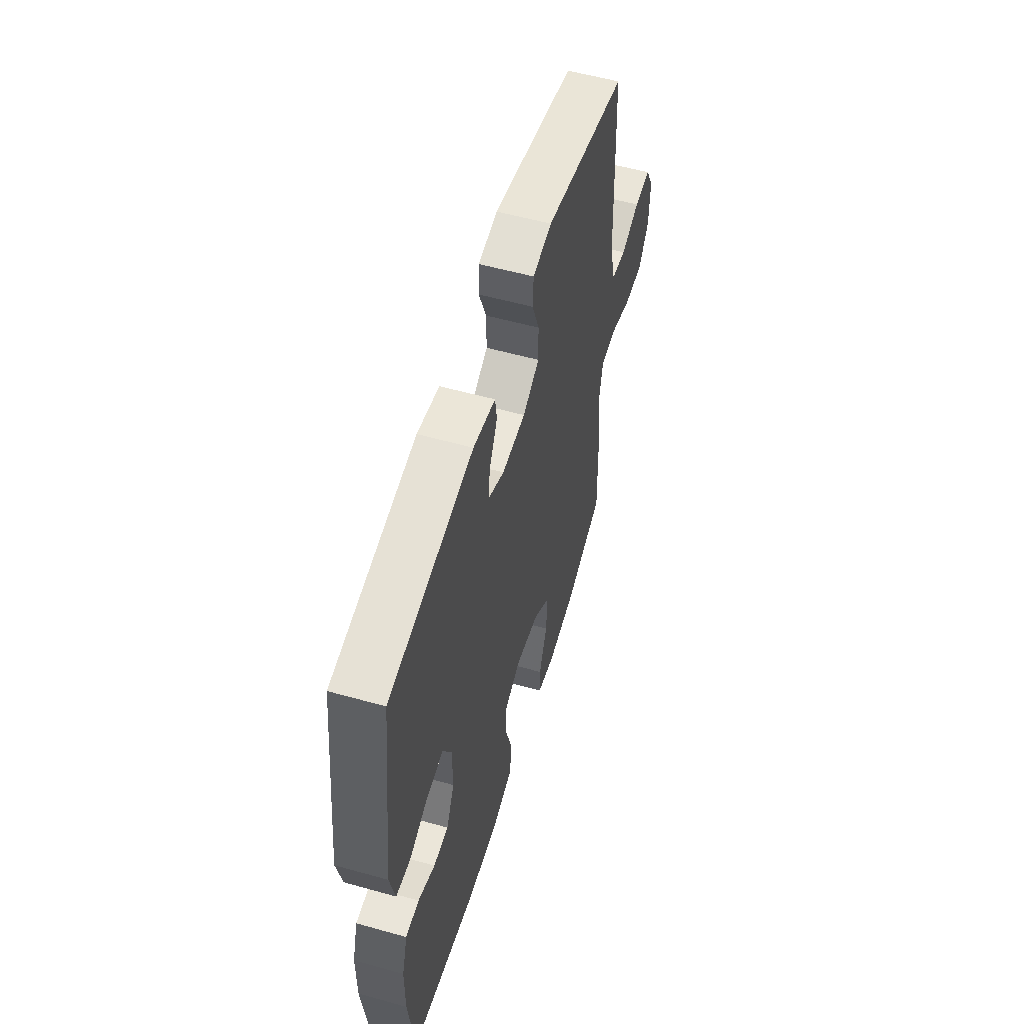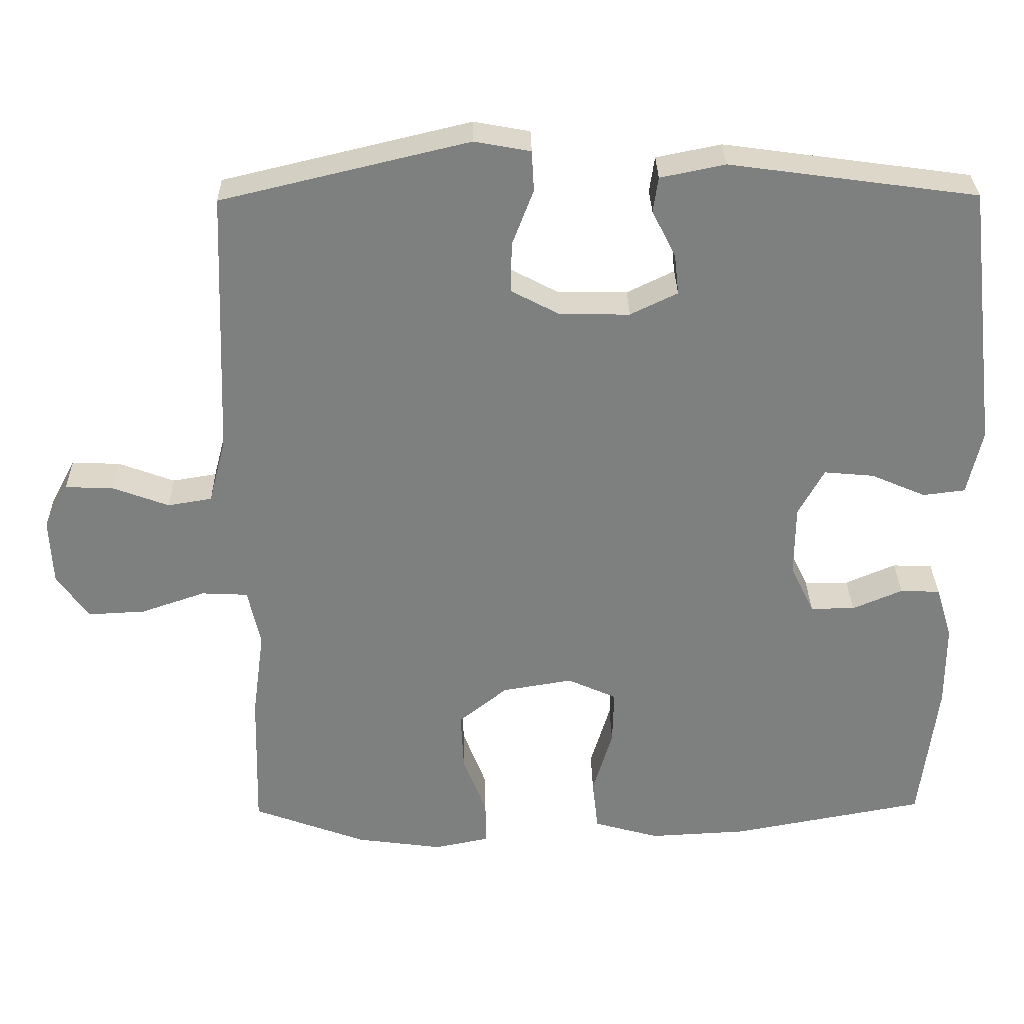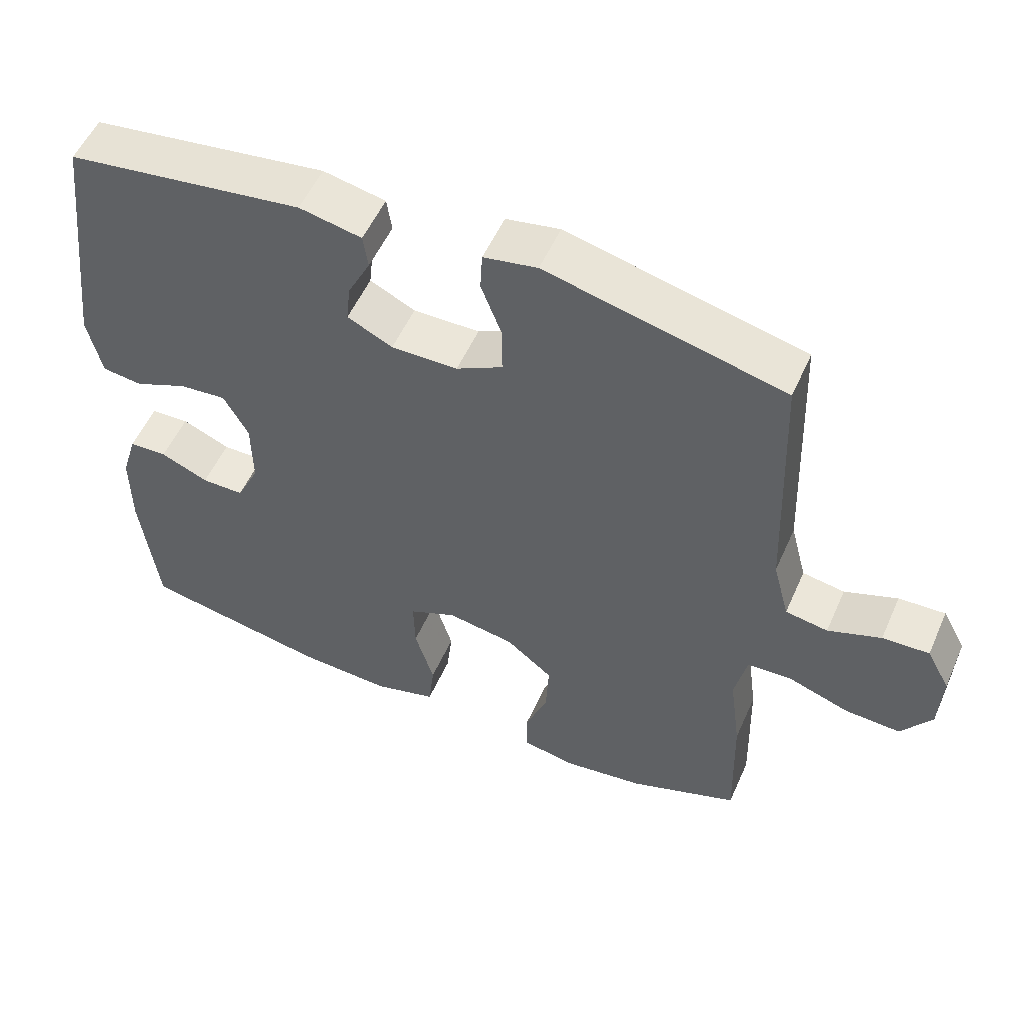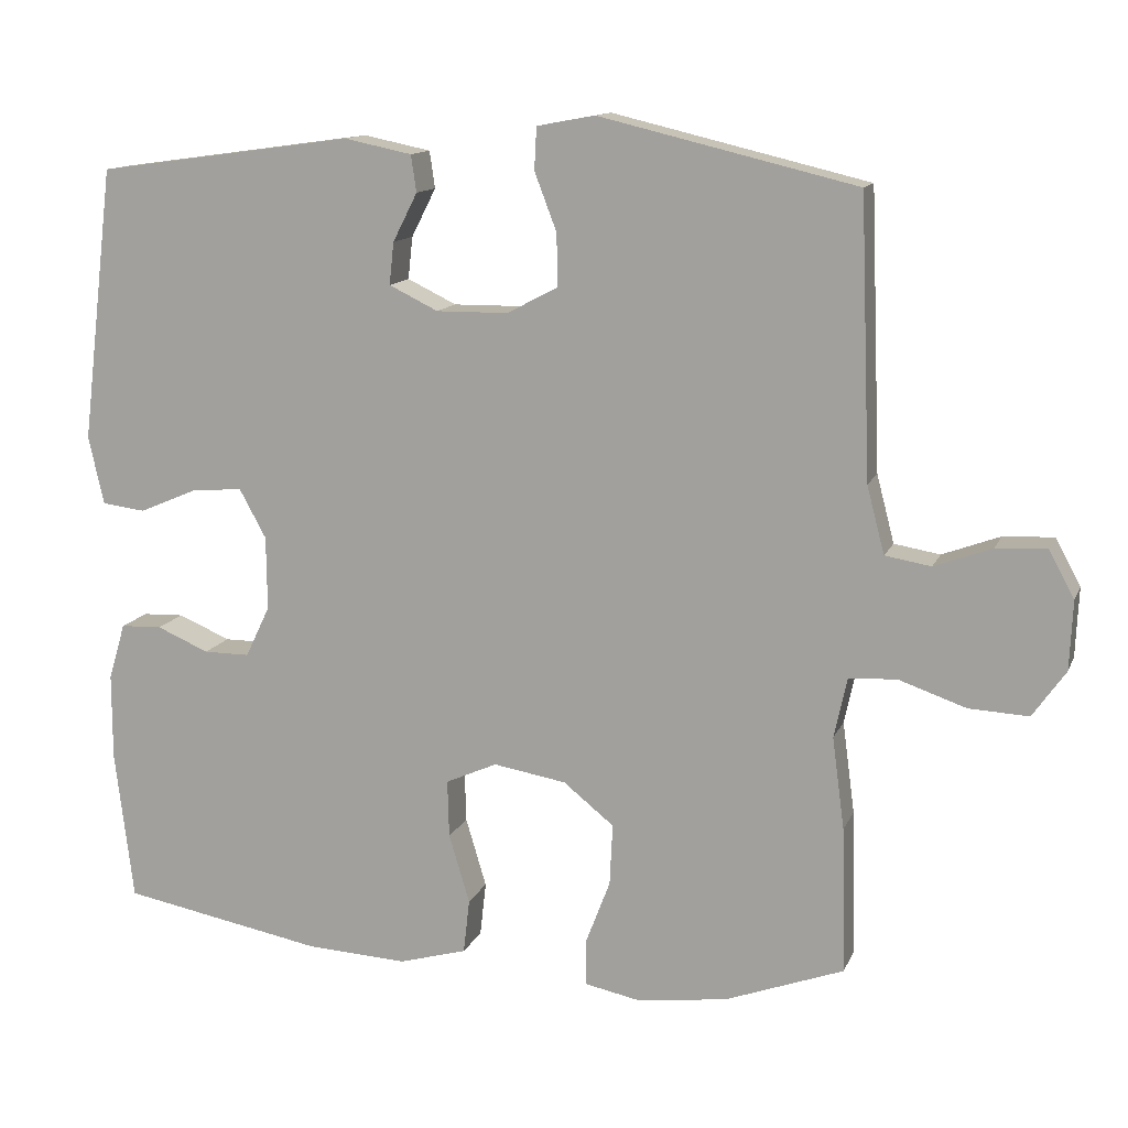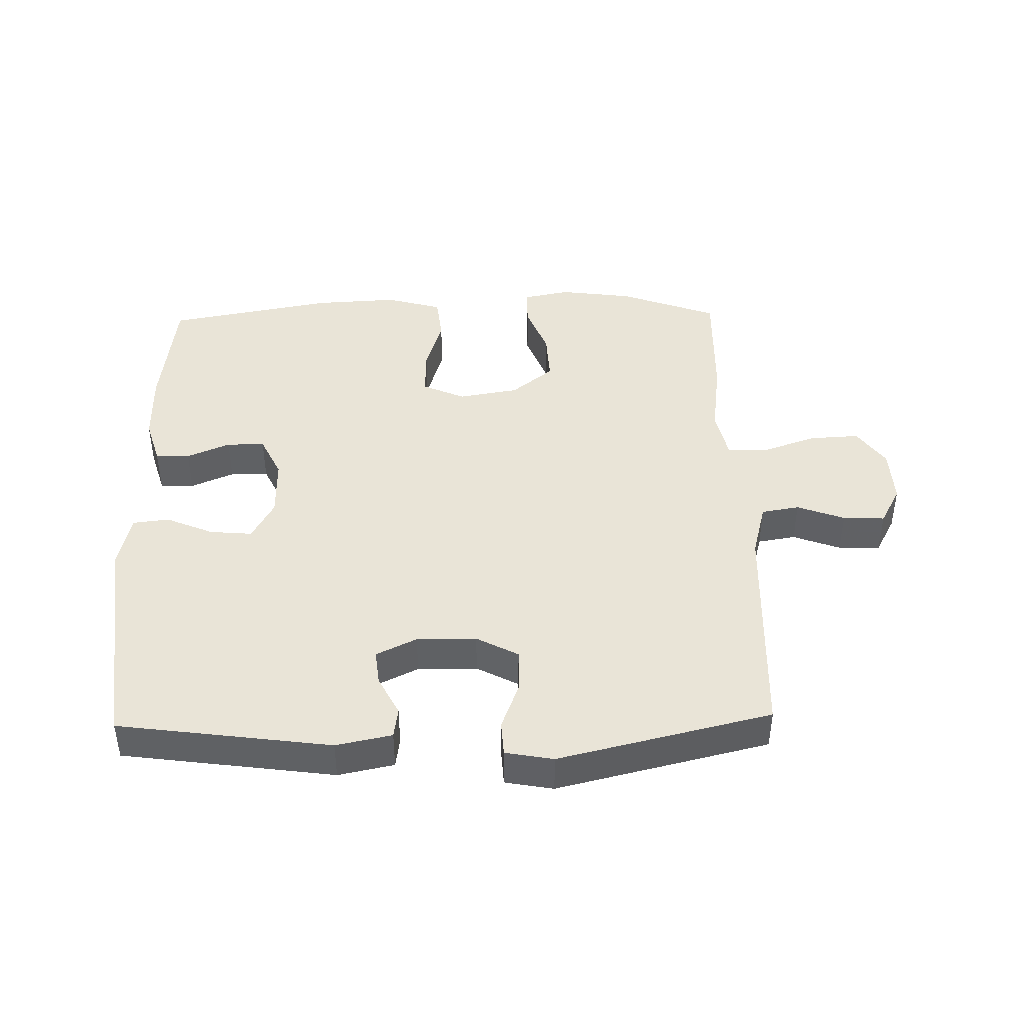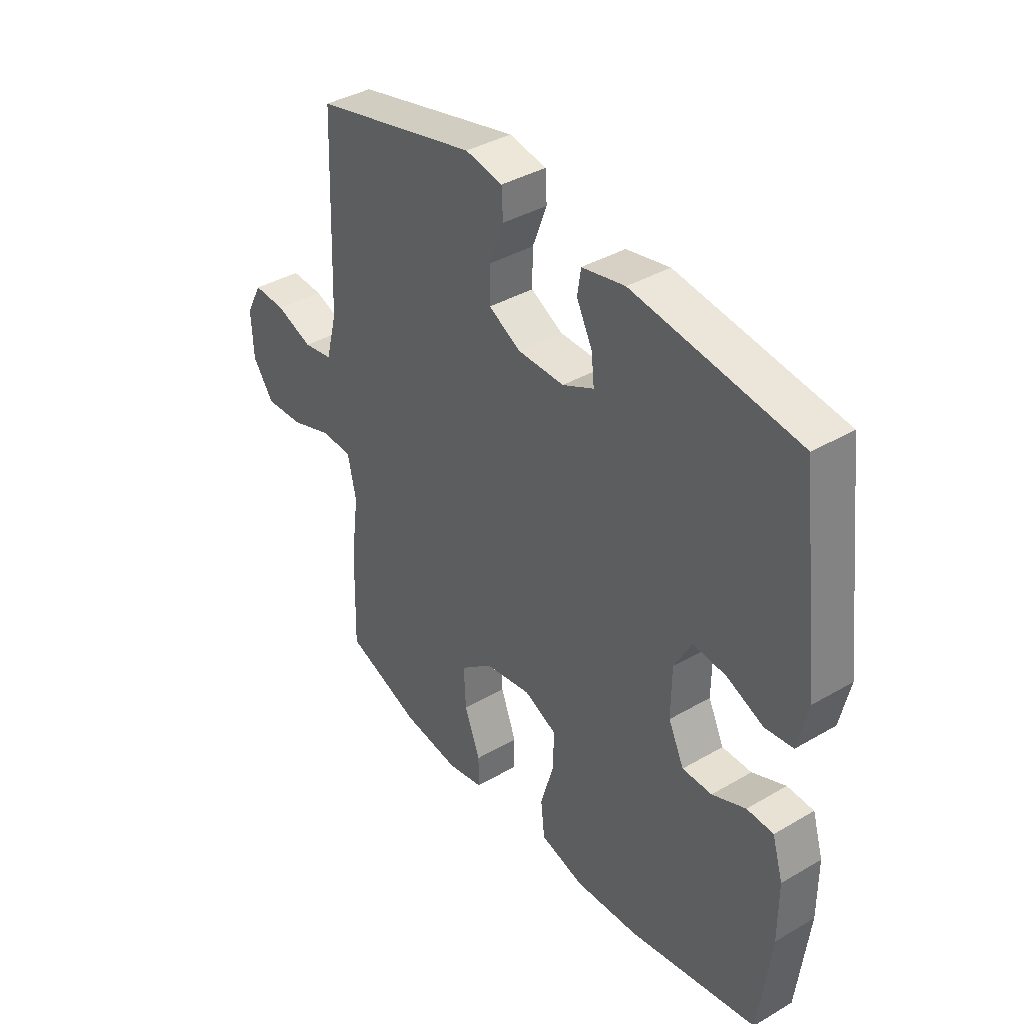
<metadata>
{"format":"obj","ext":"obj","renderer":"f3d","projection":"perspective","resolution":1024,"background":"white","views":[{"elev":55.8,"azim":-73.6,"up":"+Z"},{"elev":30.5,"azim":179.0,"up":"+Z"},{"elev":53.9,"azim":23.7,"up":"+Z"},{"elev":12.9,"azim":16.8,"up":"+Z"},{"elev":43.2,"azim":-1.3,"up":"+Y"},{"elev":38.5,"azim":-126.4,"up":"+Z"}]}
</metadata>
<code>
v -0.5 0.07 -0.5
v -0.524 0.07 -0.303
v -0.524 0.07 -0.189
v -0.502 0.07 -0.116
v -0.448 0.07 -0.114
v -0.38 0.07 -0.143
v -0.32 0.07 -0.143
v -0.288 0.07 -0.076
v -0.289 0.07 0.02
v -0.324 0.07 0.084
v -0.391 0.07 0.078
v -0.466 0.07 0.046
v -0.523 0.07 0.053
v -0.543 0.07 0.142
v -0.5 0.07 0.5
v -0.165 0.07 0.546
v -0.077 0.07 0.528
v -0.07 0.07 0.48
v -0.102 0.07 0.417
v -0.108 0.07 0.362
v -0.044 0.07 0.331
v 0.05 0.07 0.332
v 0.116 0.07 0.367
v 0.115 0.07 0.435
v 0.086 0.07 0.511
v 0.089 0.07 0.566
v 0.165 0.07 0.58
v 0.5 0.07 0.5
v 0.514 0.07 0.138
v 0.537 0.07 0.05
v 0.597 0.07 0.04
v 0.672 0.07 0.068
v 0.738 0.07 0.071
v 0.771 0.07 0.01
v 0.767 0.07 -0.08
v 0.724 0.07 -0.141
v 0.646 0.07 -0.137
v 0.559 0.07 -0.107
v 0.496 0.07 -0.11
v 0.479 0.07 -0.189
v 0.495 0.07 -0.309
v 0.5 0.07 -0.5
v 0.346 0.07 -0.557
v 0.229 0.07 -0.573
v 0.155 0.07 -0.558
v 0.155 0.07 -0.498
v 0.187 0.07 -0.414
v 0.191 0.07 -0.334
v 0.125 0.07 -0.281
v 0.03 0.07 -0.265
v -0.037 0.07 -0.295
v -0.035 0.07 -0.37
v -0.008 0.07 -0.46
v -0.016 0.07 -0.531
v -0.105 0.07 -0.556
v -0.237 0.07 -0.549
v -0.5 0 -0.5
v -0.524 0 -0.303
v -0.524 0 -0.189
v -0.502 0 -0.116
v -0.448 0 -0.114
v -0.38 0 -0.143
v -0.32 0 -0.143
v -0.288 0 -0.076
v -0.289 0 0.02
v -0.324 0 0.084
v -0.391 0 0.078
v -0.466 0 0.046
v -0.523 0 0.053
v -0.543 0 0.142
v -0.5 0 0.5
v -0.165 0 0.546
v -0.077 0 0.528
v -0.07 0 0.48
v -0.102 0 0.417
v -0.108 0 0.362
v -0.044 0 0.331
v 0.05 0 0.332
v 0.116 0 0.367
v 0.115 0 0.435
v 0.086 0 0.511
v 0.089 0 0.566
v 0.165 0 0.58
v 0.5 0 0.5
v 0.514 0 0.138
v 0.537 0 0.05
v 0.597 0 0.04
v 0.672 0 0.068
v 0.738 0 0.071
v 0.771 0 0.01
v 0.767 0 -0.08
v 0.724 0 -0.141
v 0.646 0 -0.137
v 0.559 0 -0.107
v 0.496 0 -0.11
v 0.479 0 -0.189
v 0.495 0 -0.309
v 0.5 0 -0.5
v 0.346 0 -0.557
v 0.229 0 -0.573
v 0.155 0 -0.558
v 0.155 0 -0.498
v 0.187 0 -0.414
v 0.191 0 -0.334
v 0.125 0 -0.281
v 0.03 0 -0.265
v -0.037 0 -0.295
v -0.035 0 -0.37
v -0.008 0 -0.46
v -0.016 0 -0.531
v -0.105 0 -0.556
v -0.237 0 -0.549
f 4 5 6
f 3 4 6
f 2 3 6
f 1 2 6
f 56 1 6
f 55 56 6
f 54 55 6
f 53 54 6
f 52 53 6
f 51 52 6 7
f 50 51 7 8
f 49 50 8 9
f 45 46 47
f 44 45 47
f 43 44 47
f 42 43 47
f 41 42 47
f 40 41 47
f 39 40 47 48
f 36 37 38
f 35 36 38
f 34 35 38
f 33 34 38
f 32 33 38
f 31 32 38
f 30 31 38 39
f 39 48 49
f 30 39 49
f 29 30 49
f 27 28 29
f 26 27 29
f 25 26 29
f 24 25 29
f 17 18 19
f 16 17 19
f 15 16 19
f 14 15 19
f 13 14 19
f 12 13 19
f 11 12 19
f 10 11 19 20
f 9 10 20 21
f 9 21 22
f 49 9 22
f 29 49 22
f 23 24 29
f 22 23 29
f 62 61 60
f 62 60 59
f 62 59 58
f 62 58 57
f 62 57 112
f 62 112 111
f 62 111 110
f 62 110 109
f 62 109 108
f 63 62 108 107
f 64 63 107 106
f 65 64 106 105
f 103 102 101
f 103 101 100
f 103 100 99
f 103 99 98
f 103 98 97
f 103 97 96
f 104 103 96 95
f 94 93 92
f 94 92 91
f 94 91 90
f 94 90 89
f 94 89 88
f 94 88 87
f 95 94 87 86
f 105 104 95
f 105 95 86
f 105 86 85
f 85 84 83
f 85 83 82
f 85 82 81
f 85 81 80
f 75 74 73
f 75 73 72
f 75 72 71
f 75 71 70
f 75 70 69
f 75 69 68
f 75 68 67
f 76 75 67 66
f 77 76 66 65
f 78 77 65
f 78 65 105
f 78 105 85
f 85 80 79
f 85 79 78
f 1 57 58 2
f 2 58 59 3
f 3 59 60 4
f 4 60 61 5
f 5 61 62 6
f 6 62 63 7
f 7 63 64 8
f 8 64 65 9
f 9 65 66 10
f 10 66 67 11
f 11 67 68 12
f 12 68 69 13
f 13 69 70 14
f 14 70 71 15
f 15 71 72 16
f 16 72 73 17
f 17 73 74 18
f 18 74 75 19
f 19 75 76 20
f 20 76 77 21
f 21 77 78 22
f 22 78 79 23
f 23 79 80 24
f 24 80 81 25
f 25 81 82 26
f 26 82 83 27
f 27 83 84 28
f 28 84 85 29
f 29 85 86 30
f 30 86 87 31
f 31 87 88 32
f 32 88 89 33
f 33 89 90 34
f 34 90 91 35
f 35 91 92 36
f 36 92 93 37
f 37 93 94 38
f 38 94 95 39
f 39 95 96 40
f 40 96 97 41
f 41 97 98 42
f 42 98 99 43
f 43 99 100 44
f 44 100 101 45
f 45 101 102 46
f 46 102 103 47
f 47 103 104 48
f 48 104 105 49
f 49 105 106 50
f 50 106 107 51
f 51 107 108 52
f 52 108 109 53
f 53 109 110 54
f 54 110 111 55
f 55 111 112 56
f 56 112 57 1

</code>
